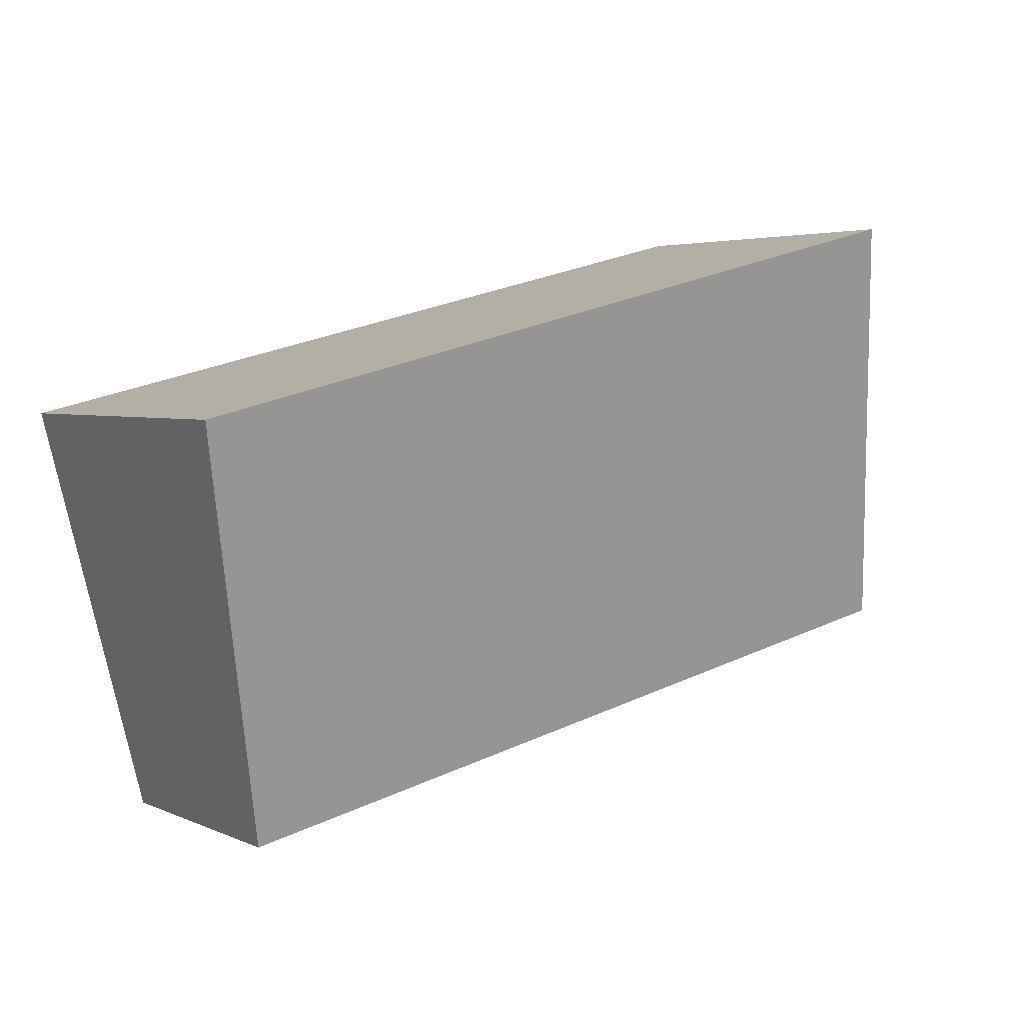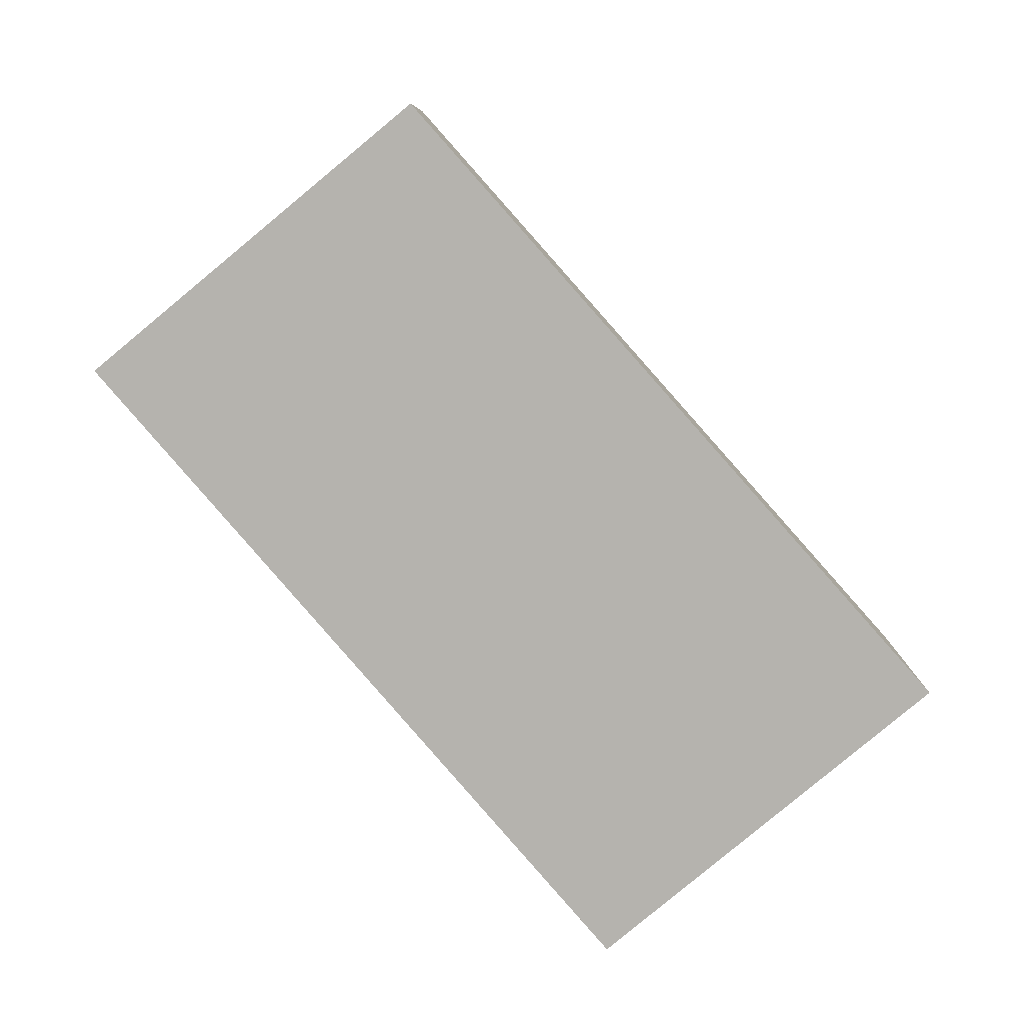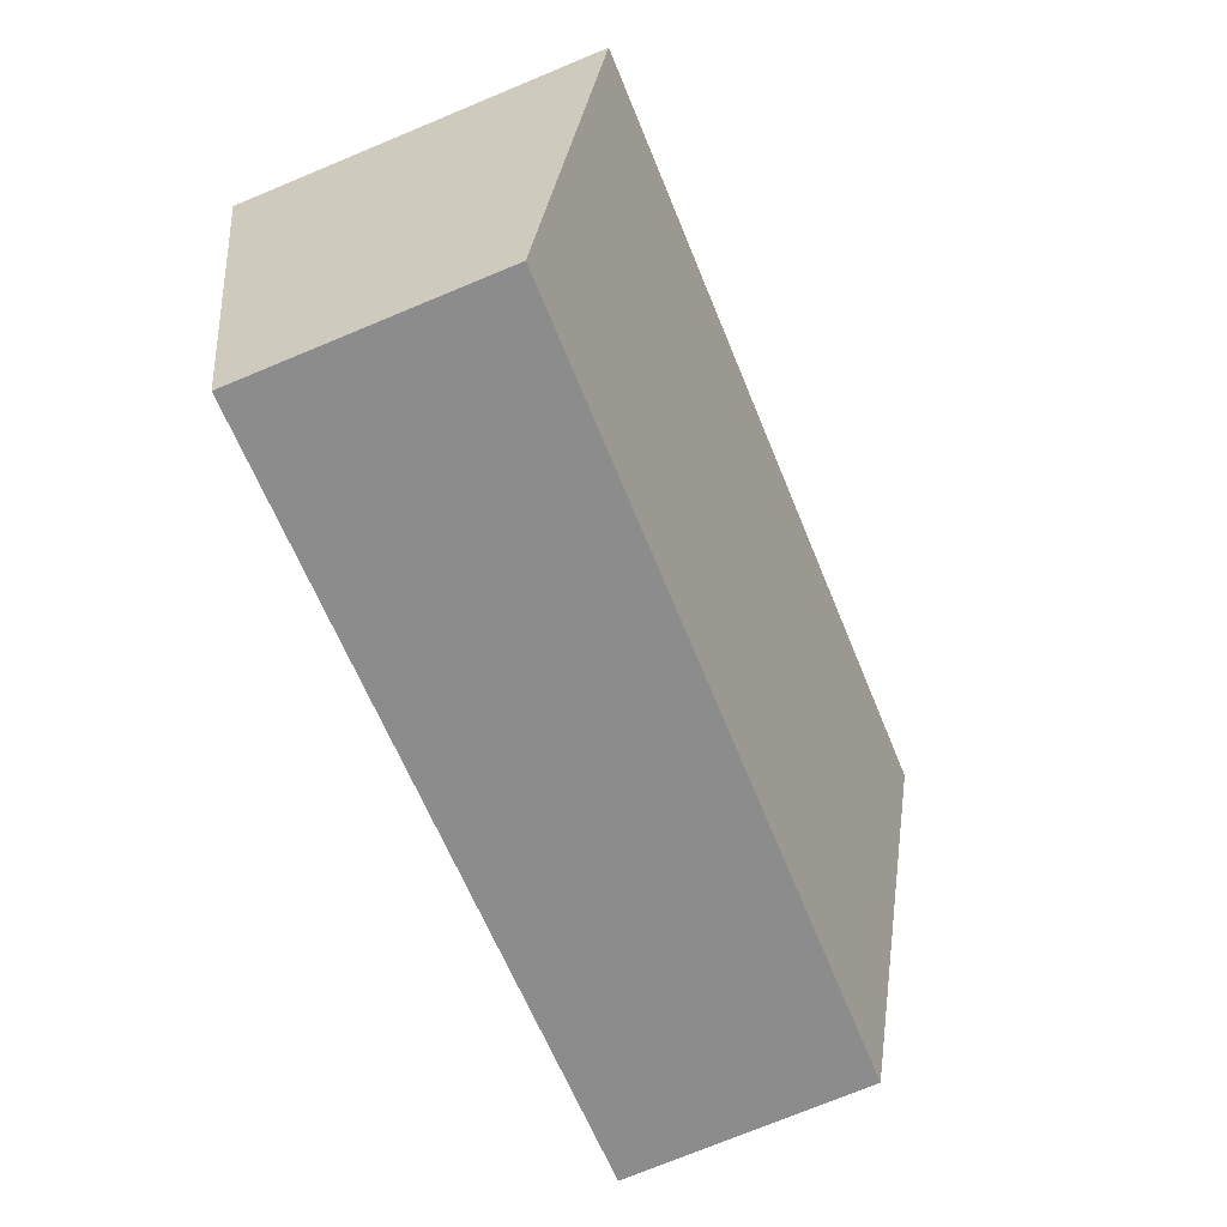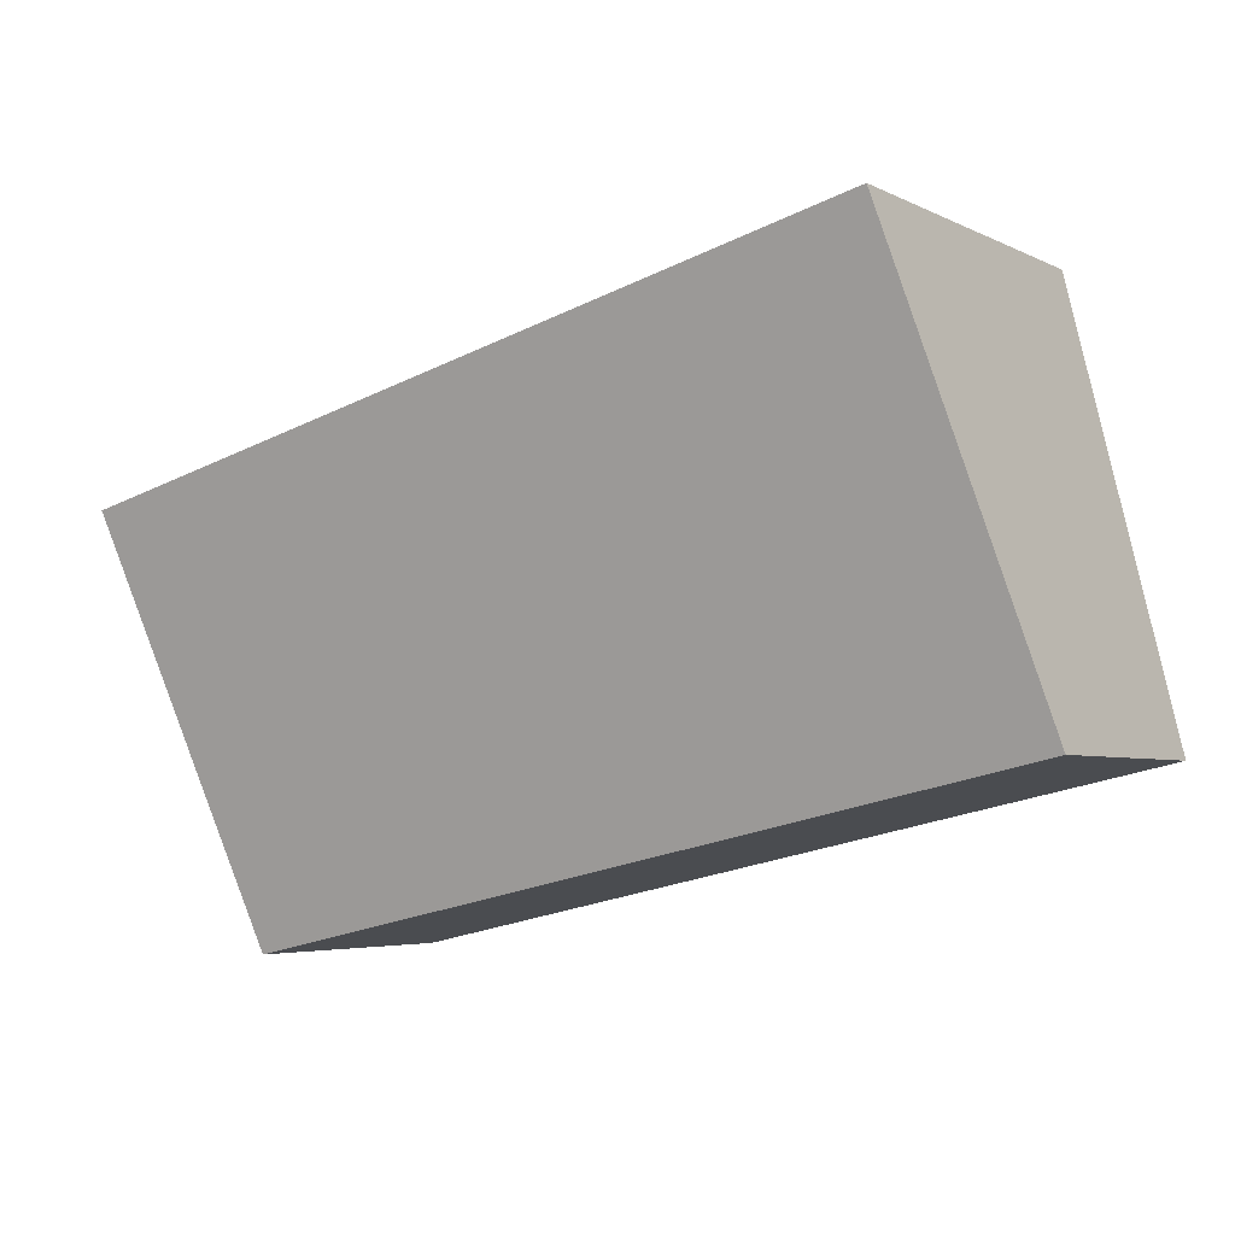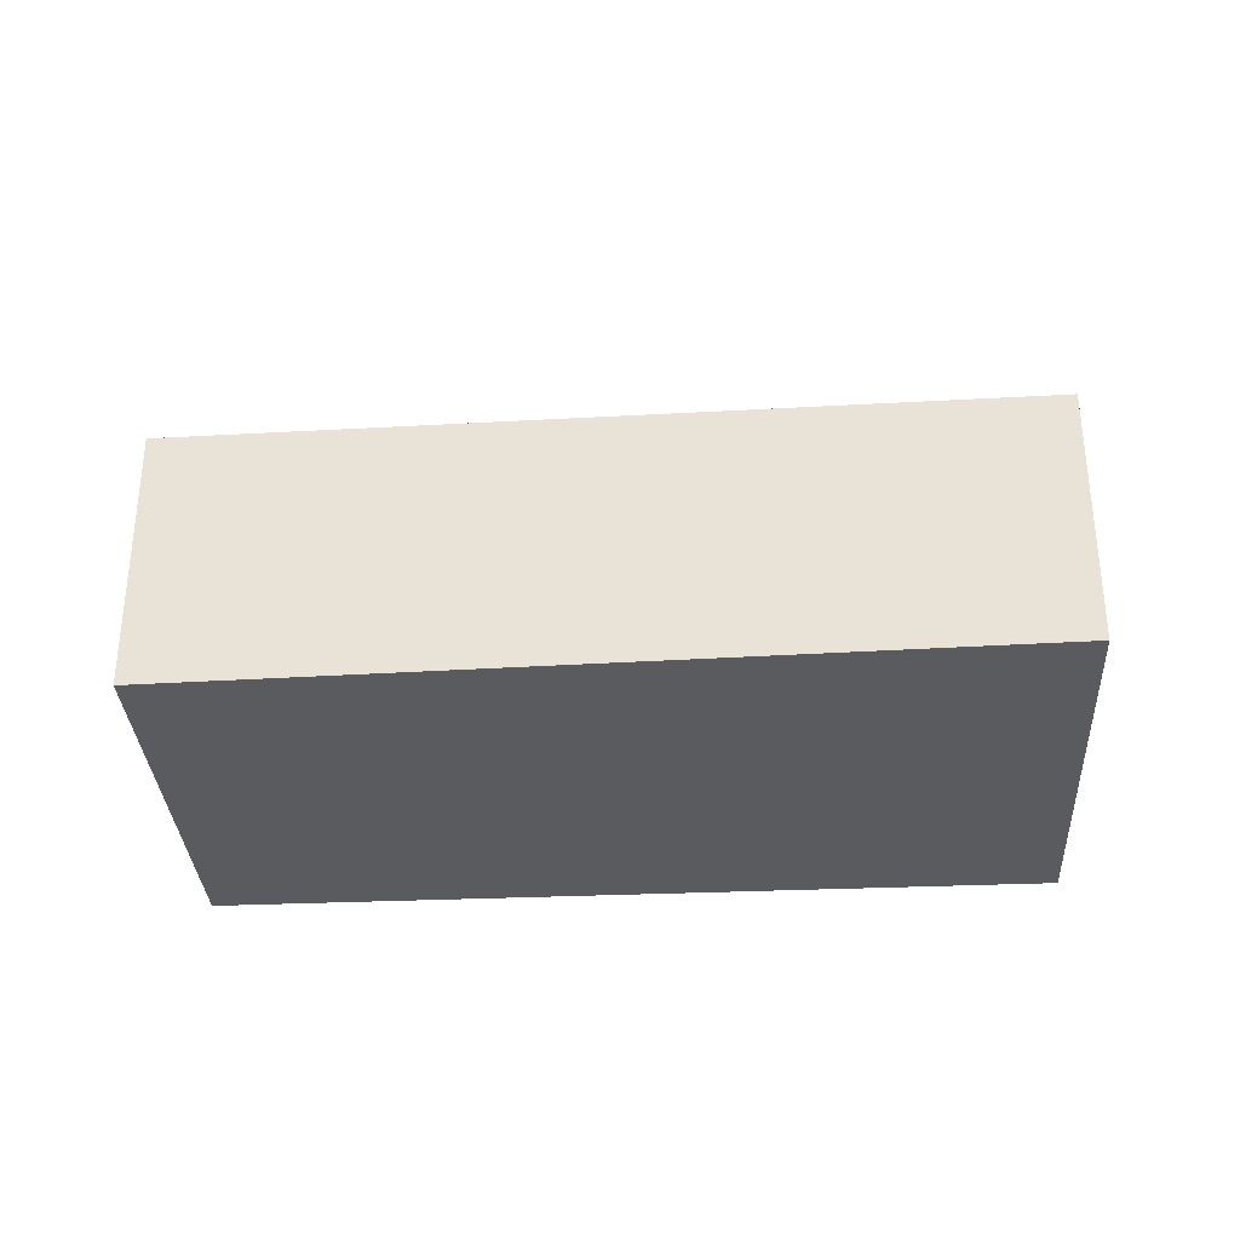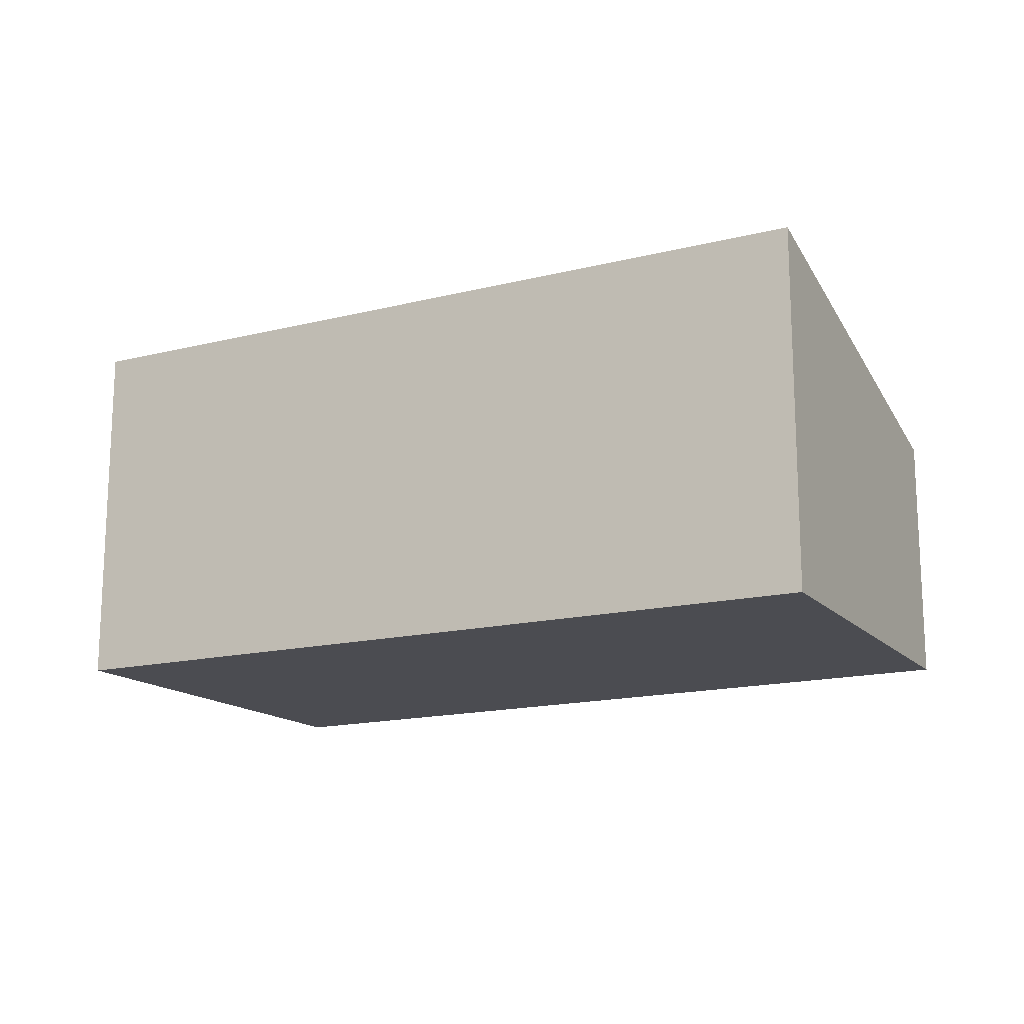
<metadata>
{"format":"obj","ext":"obj","renderer":"f3d","projection":"perspective","resolution":1024,"background":"white","views":[{"elev":3.8,"azim":144.9,"up":"+Z"},{"elev":-80.0,"azim":144.0,"up":"+Y"},{"elev":-75.4,"azim":112.4,"up":"+Z"},{"elev":-4.5,"azim":-146.4,"up":"+Z"},{"elev":-32.3,"azim":-162.7,"up":"+Y"},{"elev":-15.5,"azim":41.5,"up":"+Y"}]}
</metadata>
<code>
v  5.421 1.729 -1.183
v  0.716 2.471 2.928
v  6.145 2.471 1.6
v  0 1.693 1.037e-16
v  6.145 -9.797e-17 1.6
v  5.421 7.244e-17 -1.183
v  0 0 0
v  0.716 -1.793e-16 2.928
g defaultobject
f 1 2 3
f 2 1 4
f 5 1 3
f 1 5 6
f 6 4 1
f 4 6 7
f 4 8 2
f 8 4 7
f 8 3 2
f 3 8 5
f 8 6 5
f 6 8 7

</code>
